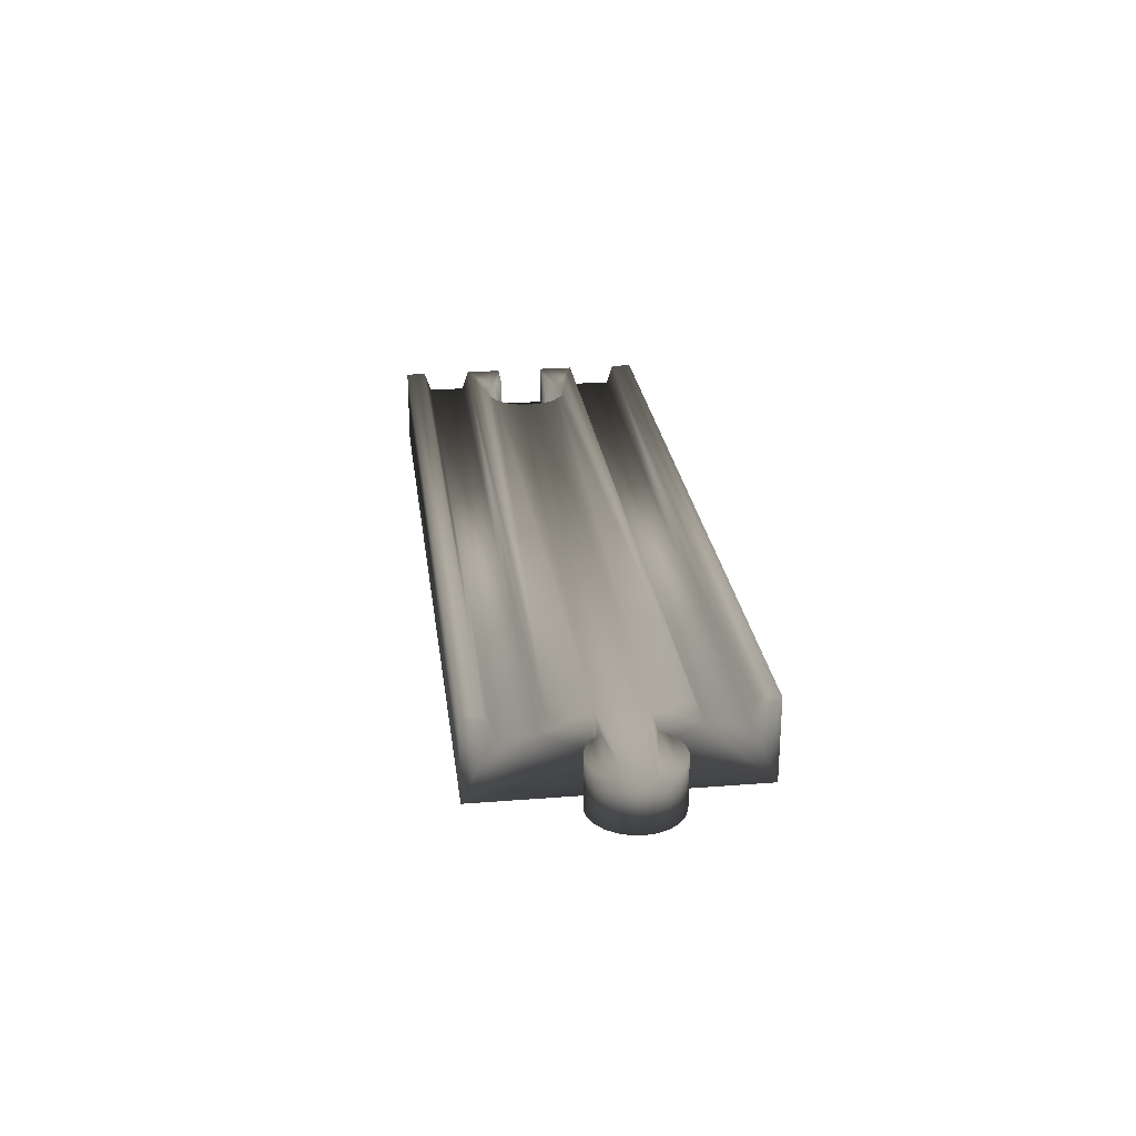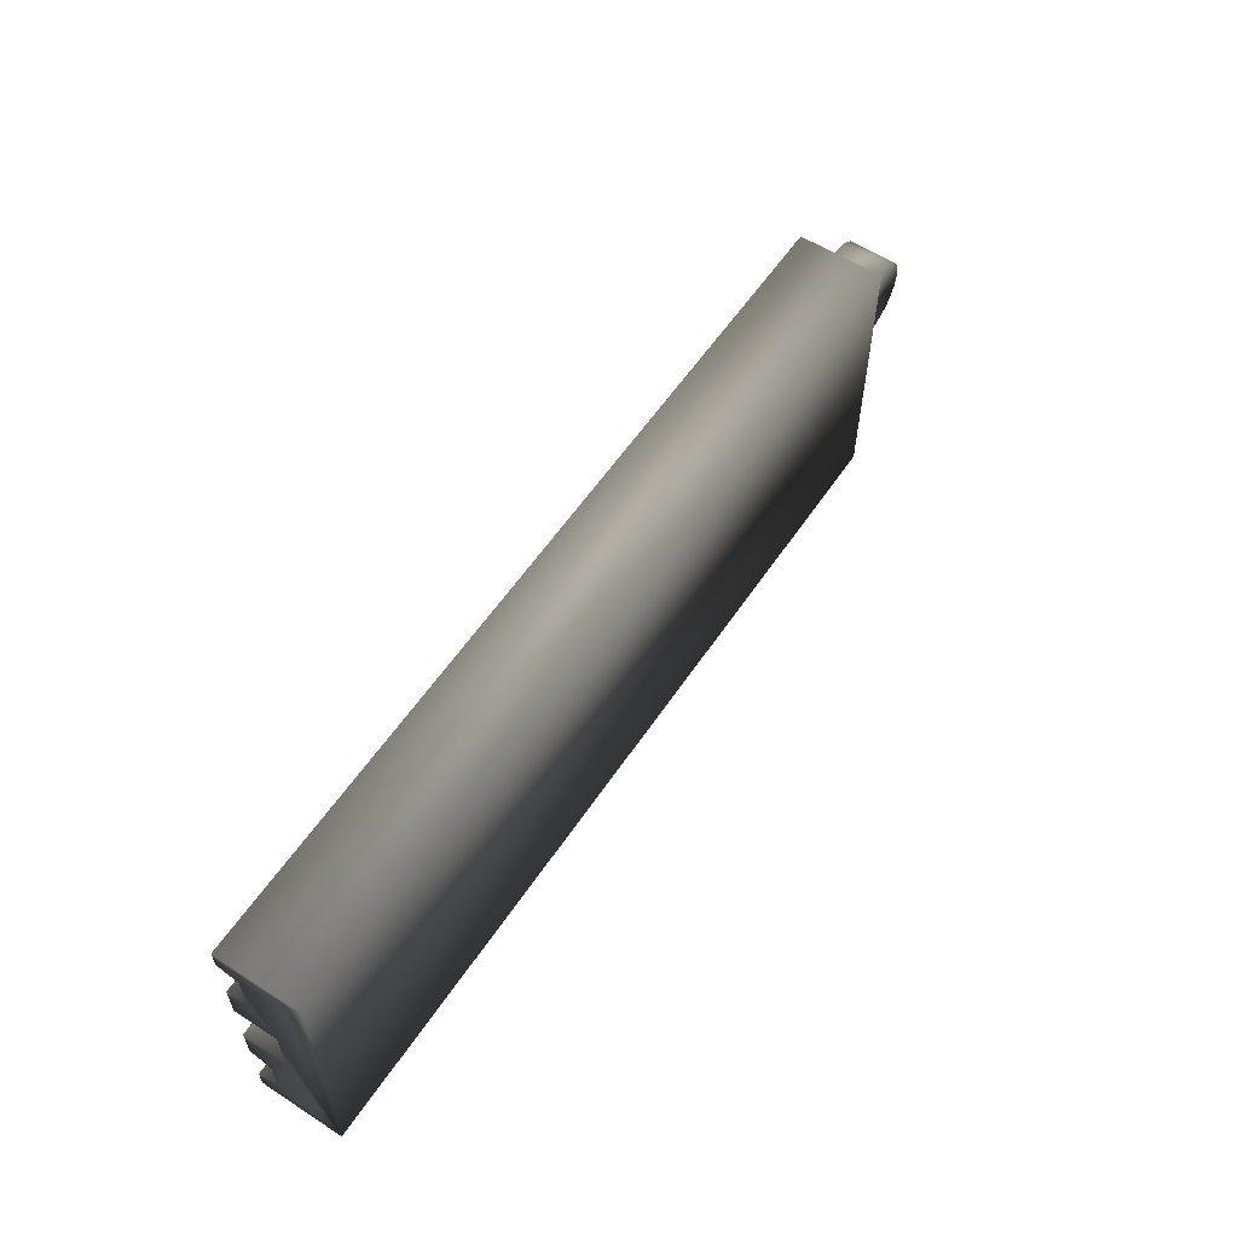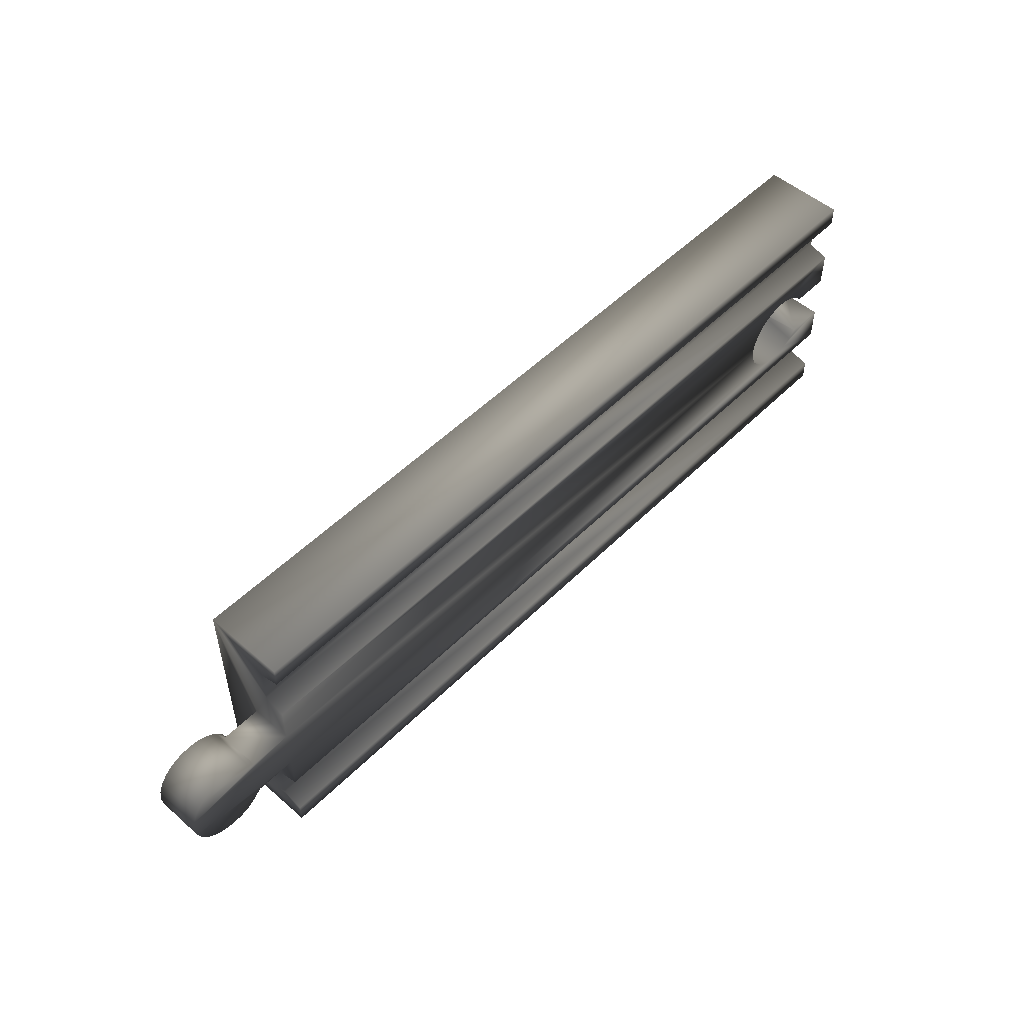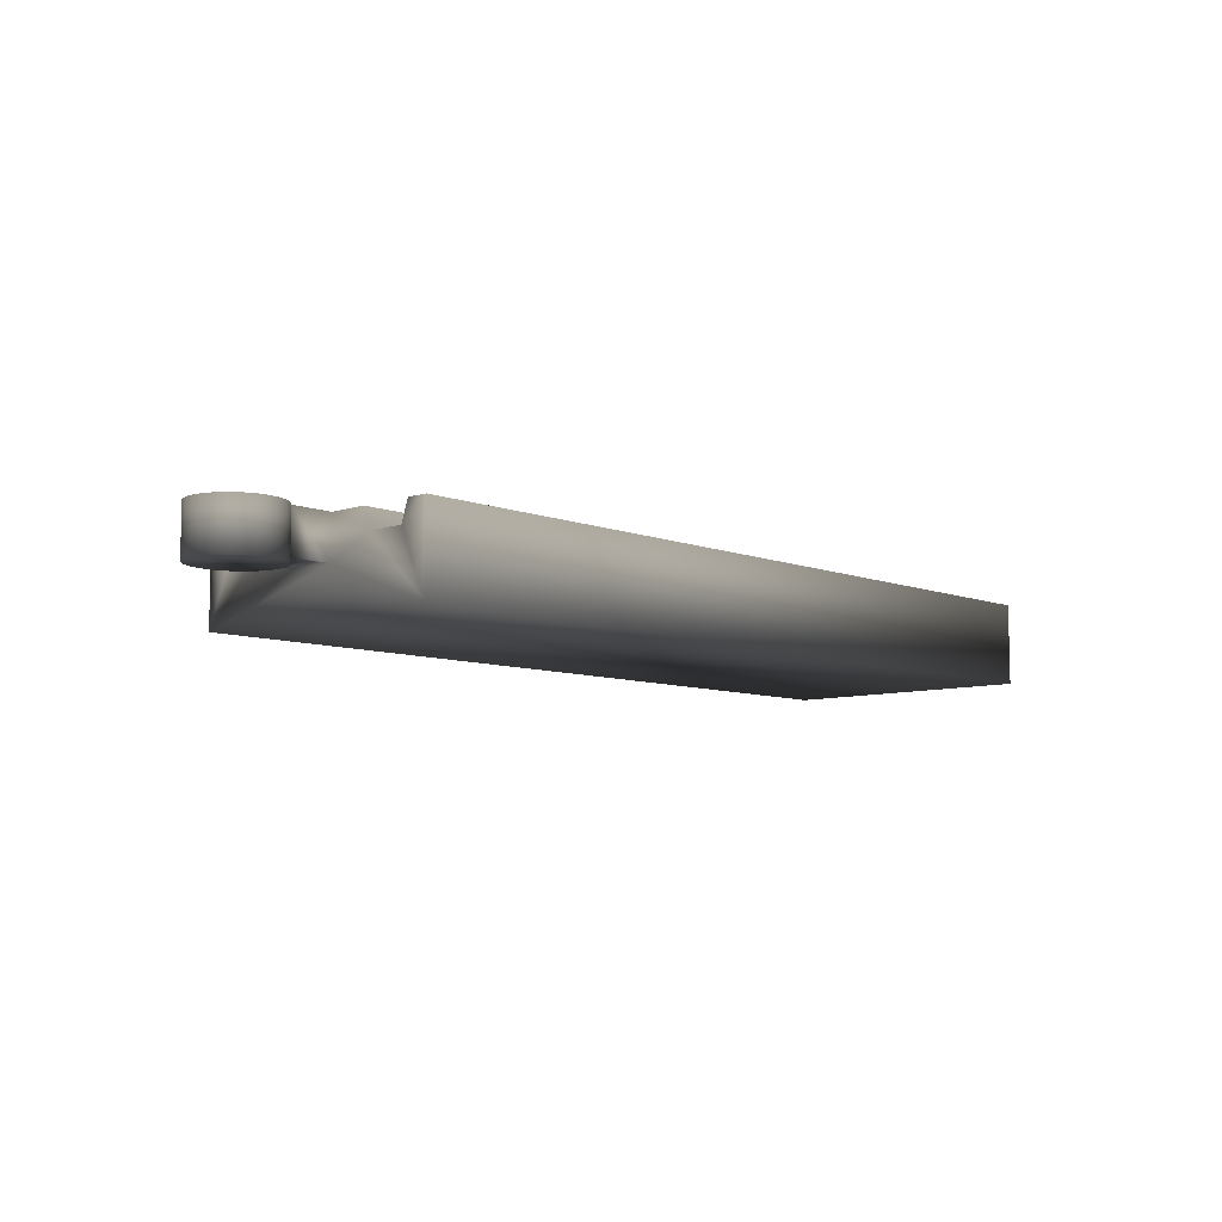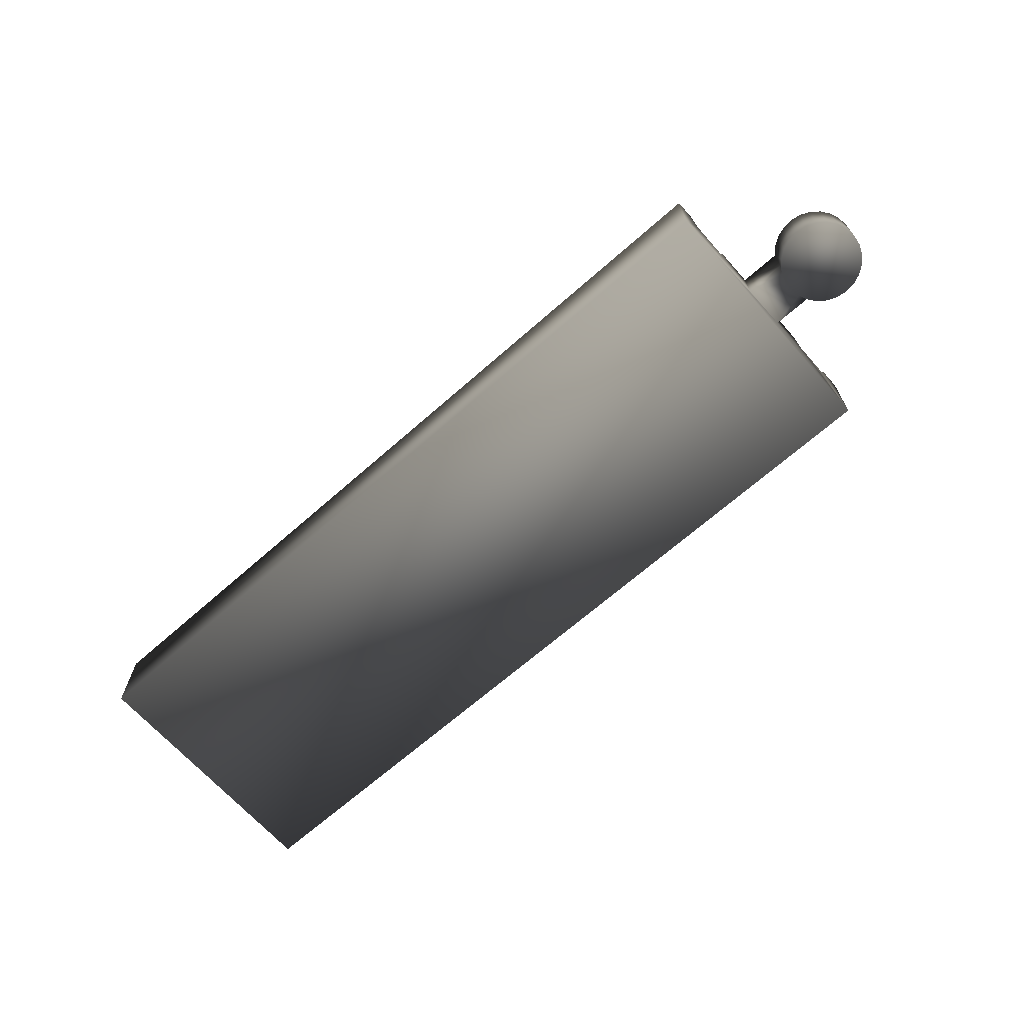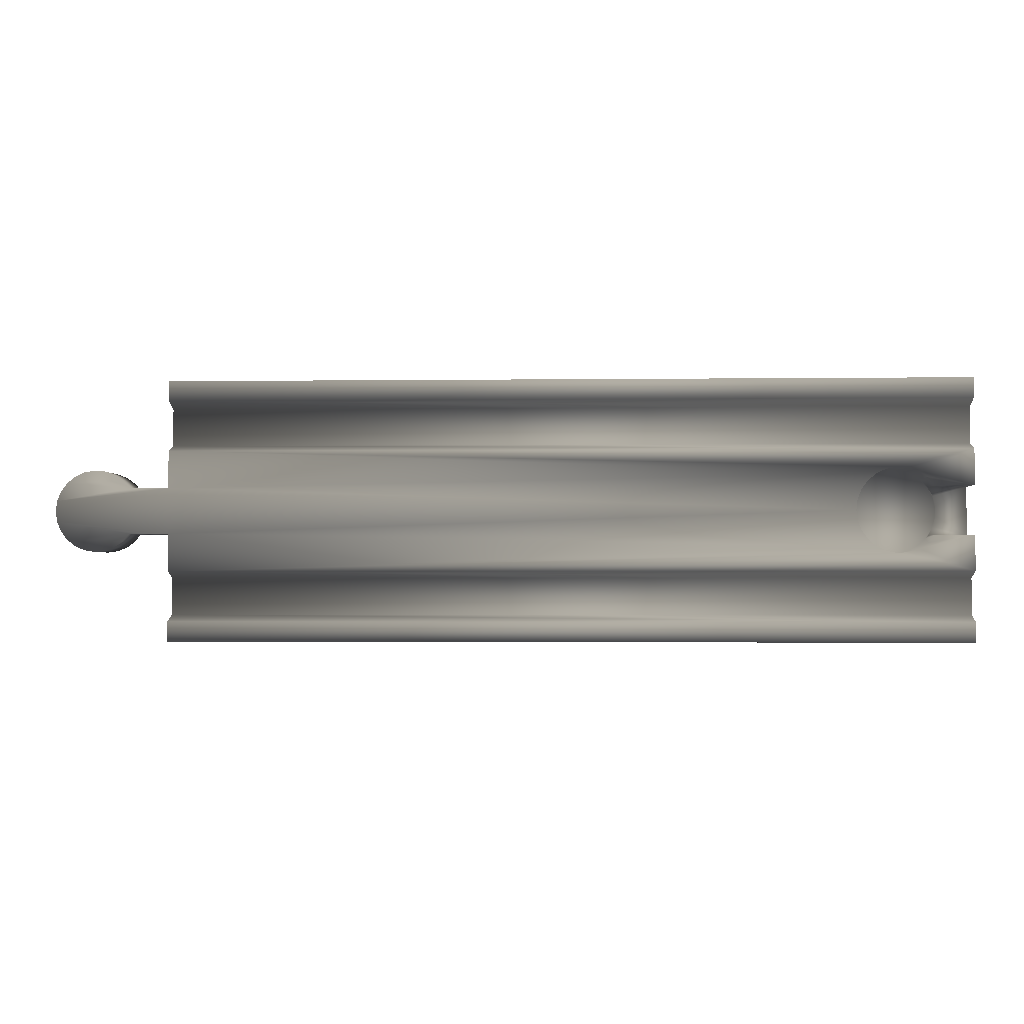
<metadata>
{"format":"obj","ext":"obj","renderer":"f3d","projection":"perspective","resolution":1024,"background":"white","views":[{"elev":25.6,"azim":-97.2,"up":"+Z"},{"elev":58.2,"azim":123.7,"up":"+Y"},{"elev":52.0,"azim":-46.8,"up":"+Y"},{"elev":-7.9,"azim":-47.4,"up":"+Z"},{"elev":-67.1,"azim":-138.5,"up":"+Z"},{"elev":-2.2,"azim":2.6,"up":"+Y"}]}
</metadata>
<code>
v -0.5871 1.625 0.6044 0.7529 0.7529 0.7529
v -0.5871 1.625 1.231 0.7529 0.7529 0.7529
v -2.5e-05 1.625 0.6044 0.7529 0.7529 0.7529
v -2.5e-05 1.625 1.231 0.7529 0.7529 0.7529
v -2.5e-05 2.375 0.6044 0.7529 0.7529 0.7529
v -2.5e-05 2.375 1.231 0.7529 0.7529 0.7529
v -0.5871 2.375 0.6044 0.7529 0.7529 0.7529
v -0.5871 2.375 1.231 0.7529 0.7529 0.7529
v -0.6979 1.503 1.231 0.7529 0.7529 0.7529
v -0.8356 1.413 1.231 0.7529 0.7529 0.7529
v -2.5e-05 1.077 1.231 0.7529 0.7529 0.7529
v -0.9914 1.361 1.231 0.7529 0.7529 0.7529
v -1.155 1.349 1.231 0.7529 0.7529 0.7529
v -12.26 1.077 1.231 0.7529 0.7529 0.7529
v -1.317 1.378 1.231 0.7529 0.7529 0.7529
v -1.466 1.447 1.231 0.7529 0.7529 0.7529
v -12.26 1.651 1.231 0.7529 0.7529 0.7529
v -1.593 1.552 1.231 0.7529 0.7529 0.7529
v -1.691 1.684 1.231 0.7529 0.7529 0.7529
v -1.751 1.837 1.231 0.7529 0.7529 0.7529
v -1.772 2 1.231 0.7529 0.7529 0.7529
v -12.26 2.349 1.231 0.7529 0.7529 0.7529
v -1.751 2.163 1.231 0.7529 0.7529 0.7529
v -1.691 2.316 1.231 0.7529 0.7529 0.7529
v -1.593 2.448 1.231 0.7529 0.7529 0.7529
v -1.466 2.553 1.231 0.7529 0.7529 0.7529
v -12.26 2.923 1.231 0.7529 0.7529 0.7529
v -1.317 2.622 1.231 0.7529 0.7529 0.7529
v -1.155 2.651 1.231 0.7529 0.7529 0.7529
v -2.5e-05 2.923 1.231 0.7529 0.7529 0.7529
v -0.9914 2.639 1.231 0.7529 0.7529 0.7529
v -0.8356 2.587 1.231 0.7529 0.7529 0.7529
v -0.6979 2.497 1.231 0.7529 0.7529 0.7529
v -14 2 1.231 0.7529 0.7529 0.7529
v -13.98 2.158 1.231 0.7529 0.7529 0.7529
v -13.98 1.842 1.231 0.7529 0.7529 0.7529
v -12.86 1.651 1.231 0.7529 0.7529 0.7529
v -13.92 1.695 1.231 0.7529 0.7529 0.7529
v -13.83 1.567 1.231 0.7529 0.7529 0.7529
v -12.96 1.532 1.231 0.7529 0.7529 0.7529
v -13.71 1.467 1.231 0.7529 0.7529 0.7529
v -13.1 1.442 1.231 0.7529 0.7529 0.7529
v -13.56 1.402 1.231 0.7529 0.7529 0.7529
v -13.24 1.389 1.231 0.7529 0.7529 0.7529
v -13.4 1.375 1.231 0.7529 0.7529 0.7529
v -12.86 2.349 1.231 0.7529 0.7529 0.7529
v -13.92 2.305 1.231 0.7529 0.7529 0.7529
v -13.83 2.433 1.231 0.7529 0.7529 0.7529
v -12.96 2.468 1.231 0.7529 0.7529 0.7529
v -13.71 2.533 1.231 0.7529 0.7529 0.7529
v -13.1 2.558 1.231 0.7529 0.7529 0.7529
v -13.56 2.598 1.231 0.7529 0.7529 0.7529
v -13.24 2.611 1.231 0.7529 0.7529 0.7529
v -13.4 2.625 1.231 0.7529 0.7529 0.7529
v -12.26 0.9743 0.9231 0.7529 0.7529 0.7529
v -12.26 1.651 0.6154 0.7529 0.7529 0.7529
v -12.26 -3.1e-05 0 0.7529 0.7529 0.7529
v -12.26 4 1e-06 0.7529 0.7529 0.7529
v -12.26 0.4102 0.9231 0.7529 0.7529 0.7529
v -12.26 -3.1e-05 1.231 0.7529 0.7529 0.7529
v -12.26 0.3077 1.231 0.7529 0.7529 0.7529
v -12.26 2.349 0.6154 0.7529 0.7529 0.7529
v -12.26 3.026 0.9231 0.7529 0.7529 0.7529
v -12.26 3.59 0.9231 0.7529 0.7529 0.7529
v -12.26 4 1.231 0.7529 0.7529 0.7529
v -12.26 3.692 1.231 0.7529 0.7529 0.7529
v -2.5e-05 0.9743 0.9231 0.7529 0.7529 0.7529
v -2.5e-05 0.4102 0.9231 0.7529 0.7529 0.7529
v -2.5e-05 0.3077 1.231 0.7529 0.7529 0.7529
v -2.5e-05 -3.1e-05 0 0.7529 0.7529 0.7529
v -2.5e-05 -3.1e-05 1.231 0.7529 0.7529 0.7529
v -2.5e-05 3.026 0.9231 0.7529 0.7529 0.7529
v -2.5e-05 3.59 0.9231 0.7529 0.7529 0.7529
v -2.5e-05 3.692 1.231 0.7529 0.7529 0.7529
v -2.5e-05 4 1e-06 0.7529 0.7529 0.7529
v -2.5e-05 4 1.231 0.7529 0.7529 0.7529
v -12.86 1.651 0.6154 0.7529 0.7529 0.7529
v -12.79 1.783 0.6154 0.7529 0.7529 0.7529
v -12.76 1.926 0.6154 0.7529 0.7529 0.7529
v -12.76 2.074 0.6154 0.7529 0.7529 0.7529
v -12.79 2.217 0.6154 0.7529 0.7529 0.7529
v -12.86 2.349 0.6154 0.7529 0.7529 0.7529
v -12.84 2.313 0.5224 0.7529 0.7529 0.7529
v -12.77 2.162 0.5224 0.7529 0.7529 0.7529
v -12.75 2 0.5224 0.7529 0.7529 0.7529
v -12.77 1.838 0.5224 0.7529 0.7529 0.7529
v -12.84 1.687 0.5224 0.7529 0.7529 0.7529
v -12.94 1.558 0.5224 0.7529 0.7529 0.7529
v -13.07 1.459 0.5224 0.7529 0.7529 0.7529
v -13.22 1.396 0.5224 0.7529 0.7529 0.7529
v -13.38 1.375 0.5224 0.7529 0.7529 0.7529
v -13.54 1.396 0.5224 0.7529 0.7529 0.7529
v -13.69 1.459 0.5224 0.7529 0.7529 0.7529
v -13.82 1.558 0.5224 0.7529 0.7529 0.7529
v -13.92 1.687 0.5224 0.7529 0.7529 0.7529
v -13.98 1.838 0.5224 0.7529 0.7529 0.7529
v -14 2 0.5224 0.7529 0.7529 0.7529
v -13.98 2.162 0.5224 0.7529 0.7529 0.7529
v -13.92 2.313 0.5224 0.7529 0.7529 0.7529
v -13.82 2.442 0.5224 0.7529 0.7529 0.7529
v -13.69 2.541 0.5224 0.7529 0.7529 0.7529
v -13.54 2.604 0.5224 0.7529 0.7529 0.7529
v -13.38 2.625 0.5224 0.7529 0.7529 0.7529
v -13.22 2.604 0.5224 0.7529 0.7529 0.7529
v -13.07 2.541 0.5224 0.7529 0.7529 0.7529
v -12.94 2.442 0.5224 0.7529 0.7529 0.7529
v -0.7024 2.5 0.5224 0.7529 0.7529 0.7529
v -1.621 2.418 0.5224 0.7529 0.7529 0.7529
v -0.5871 2.375 0.5224 0.7529 0.7529 0.7529
v -1.496 2.533 0.5224 0.7529 0.7529 0.7529
v -0.8462 2.592 0.5224 0.7529 0.7529 0.7529
v -1.345 2.612 0.5224 0.7529 0.7529 0.7529
v -1.009 2.642 0.5224 0.7529 0.7529 0.7529
v -1.179 2.649 0.5224 0.7529 0.7529 0.7529
v -1.712 2.274 0.5224 0.7529 0.7529 0.7529
v -0.5081 2.225 0.5224 0.7529 0.7529 0.7529
v -1.763 2.112 0.5224 0.7529 0.7529 0.7529
v -0.4709 2.058 0.5224 0.7529 0.7529 0.7529
v -1.77 1.942 0.5224 0.7529 0.7529 0.7529
v -0.4779 1.888 0.5224 0.7529 0.7529 0.7529
v -1.732 1.775 0.5224 0.7529 0.7529 0.7529
v -0.5286 1.726 0.5224 0.7529 0.7529 0.7529
v -1.653 1.625 0.5224 0.7529 0.7529 0.7529
v -0.6197 1.582 0.5224 0.7529 0.7529 0.7529
v -1.538 1.499 0.5224 0.7529 0.7529 0.7529
v -0.7449 1.467 0.5224 0.7529 0.7529 0.7529
v -1.394 1.408 0.5224 0.7529 0.7529 0.7529
v -0.8957 1.388 0.5224 0.7529 0.7529 0.7529
v -1.232 1.358 0.5224 0.7529 0.7529 0.7529
v -1.062 1.351 0.5224 0.7529 0.7529 0.7529
v -0.5119 2.235 0.6044 0.7529 0.7529 0.7529
v -0.4732 2.08 0.6044 0.7529 0.7529 0.7529
v -0.4732 1.92 0.6044 0.7529 0.7529 0.7529
v -0.5119 1.765 0.6044 0.7529 0.7529 0.7529
f 1 2 3
f 3 2 4
f 5 6 7
f 7 6 8
f 2 9 4
f 4 9 10
f 11 10 12
f 13 11 12
f 13 14 11
f 13 15 14
f 14 15 16
f 17 16 18
f 19 17 18
f 19 20 17
f 17 20 21
f 22 21 23
f 24 22 23
f 24 25 22
f 22 25 26
f 27 26 28
f 29 27 28
f 29 30 27
f 29 31 30
f 30 31 32
f 6 32 33
f 8 6 33
f 4 10 11
f 14 16 17
f 17 21 22
f 34 22 35
f 34 17 22
f 34 36 17
f 17 36 37
f 37 36 38
f 39 37 38
f 39 40 37
f 39 41 40
f 40 41 42
f 42 41 43
f 44 43 45
f 44 42 43
f 22 26 27
f 30 32 6
f 22 46 35
f 35 46 47
f 47 46 48
f 48 46 49
f 50 49 51
f 52 51 53
f 54 52 53
f 48 49 50
f 50 51 52
f 14 17 55
f 55 17 56
f 57 56 58
f 57 55 56
f 57 59 55
f 57 60 59
f 59 60 61
f 56 62 58
f 58 62 63
f 64 58 63
f 64 65 58
f 64 66 65
f 62 22 63
f 63 22 27
f 11 14 67
f 67 14 55
f 55 59 67
f 67 59 68
f 61 69 59
f 59 69 68
f 57 70 60
f 60 70 71
f 71 69 60
f 60 69 61
f 72 63 30
f 30 63 27
f 72 73 63
f 63 73 64
f 64 73 66
f 66 73 74
f 75 58 76
f 76 58 65
f 65 66 76
f 76 66 74
f 77 78 56
f 56 78 79
f 62 79 80
f 81 62 80
f 81 82 62
f 56 79 62
f 46 22 82
f 82 22 62
f 17 37 56
f 56 37 77
f 81 83 82
f 81 84 83
f 81 80 84
f 84 80 85
f 85 80 79
f 86 79 78
f 87 78 77
f 88 77 37
f 40 88 37
f 40 89 88
f 40 42 89
f 89 42 90
f 90 42 44
f 91 44 45
f 92 45 43
f 93 43 41
f 94 41 39
f 95 39 38
f 96 38 36
f 97 36 34
f 35 97 34
f 35 98 97
f 35 47 98
f 98 47 99
f 99 47 48
f 100 48 50
f 101 50 52
f 102 52 54
f 103 54 53
f 104 53 51
f 105 51 49
f 106 49 46
f 82 106 46
f 82 83 106
f 85 79 86
f 86 78 87
f 87 77 88
f 90 44 91
f 91 45 92
f 92 43 93
f 93 41 94
f 94 39 95
f 95 38 96
f 96 36 97
f 99 48 100
f 100 50 101
f 101 52 102
f 102 54 103
f 103 53 104
f 104 51 105
f 105 49 106
f 86 96 85
f 86 95 96
f 86 87 95
f 95 87 94
f 94 87 88
f 93 88 89
f 92 89 90
f 91 92 90
f 94 88 93
f 93 89 92
f 96 97 85
f 85 97 84
f 84 97 98
f 83 98 99
f 106 99 100
f 105 100 101
f 104 101 102
f 103 104 102
f 84 98 83
f 83 99 106
f 106 100 105
f 105 101 104
f 70 57 75
f 75 57 58
f 107 108 109
f 107 110 108
f 107 111 110
f 110 111 112
f 112 111 113
f 114 112 113
f 108 115 109
f 109 115 116
f 116 115 117
f 118 117 119
f 120 119 121
f 122 121 123
f 124 123 125
f 126 125 127
f 128 127 129
f 130 128 129
f 116 117 118
f 118 119 120
f 120 121 122
f 122 123 124
f 124 125 126
f 126 127 128
f 7 131 5
f 5 131 132
f 133 5 132
f 133 3 5
f 133 134 3
f 3 134 1
f 116 131 109
f 116 132 131
f 116 118 132
f 132 118 133
f 133 118 120
f 134 120 122
f 1 122 124
f 2 124 9
f 2 1 124
f 133 120 134
f 134 122 1
f 124 126 9
f 9 126 10
f 10 126 128
f 12 128 130
f 13 130 129
f 15 129 127
f 16 127 125
f 18 125 123
f 19 123 121
f 20 121 119
f 21 119 117
f 23 117 115
f 24 115 108
f 25 108 110
f 26 110 112
f 28 112 114
f 29 114 113
f 31 113 111
f 32 111 107
f 33 107 7
f 8 33 7
f 10 128 12
f 12 130 13
f 13 129 15
f 15 127 16
f 16 125 18
f 18 123 19
f 19 121 20
f 20 119 21
f 21 117 23
f 23 115 24
f 24 108 25
f 25 110 26
f 26 112 28
f 28 114 29
f 29 113 31
f 31 111 32
f 107 109 7
f 7 109 131
f 33 32 107
f 3 70 5
f 3 68 70
f 3 67 68
f 3 4 67
f 67 4 11
f 69 71 68
f 68 71 70
f 70 75 5
f 5 75 73
f 72 5 73
f 72 6 5
f 72 30 6
f 75 76 73
f 73 76 74

</code>
